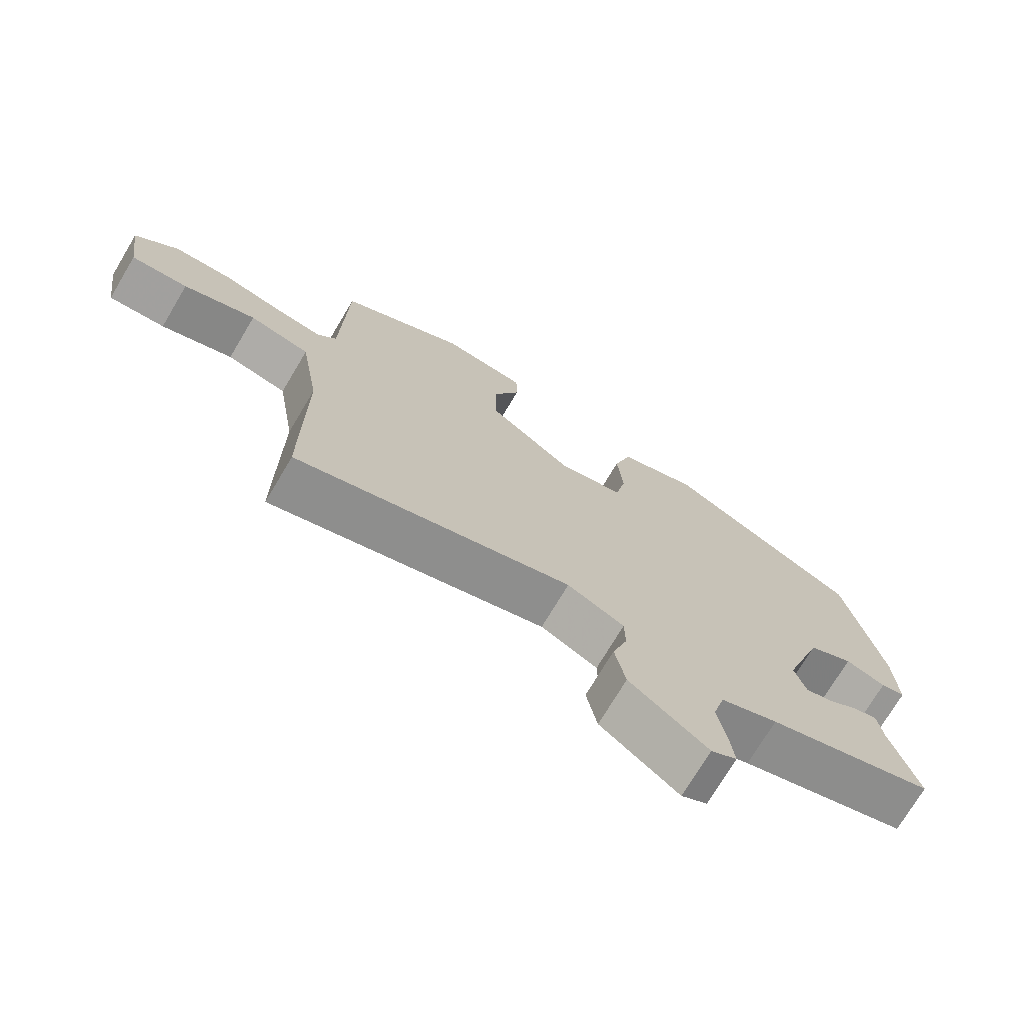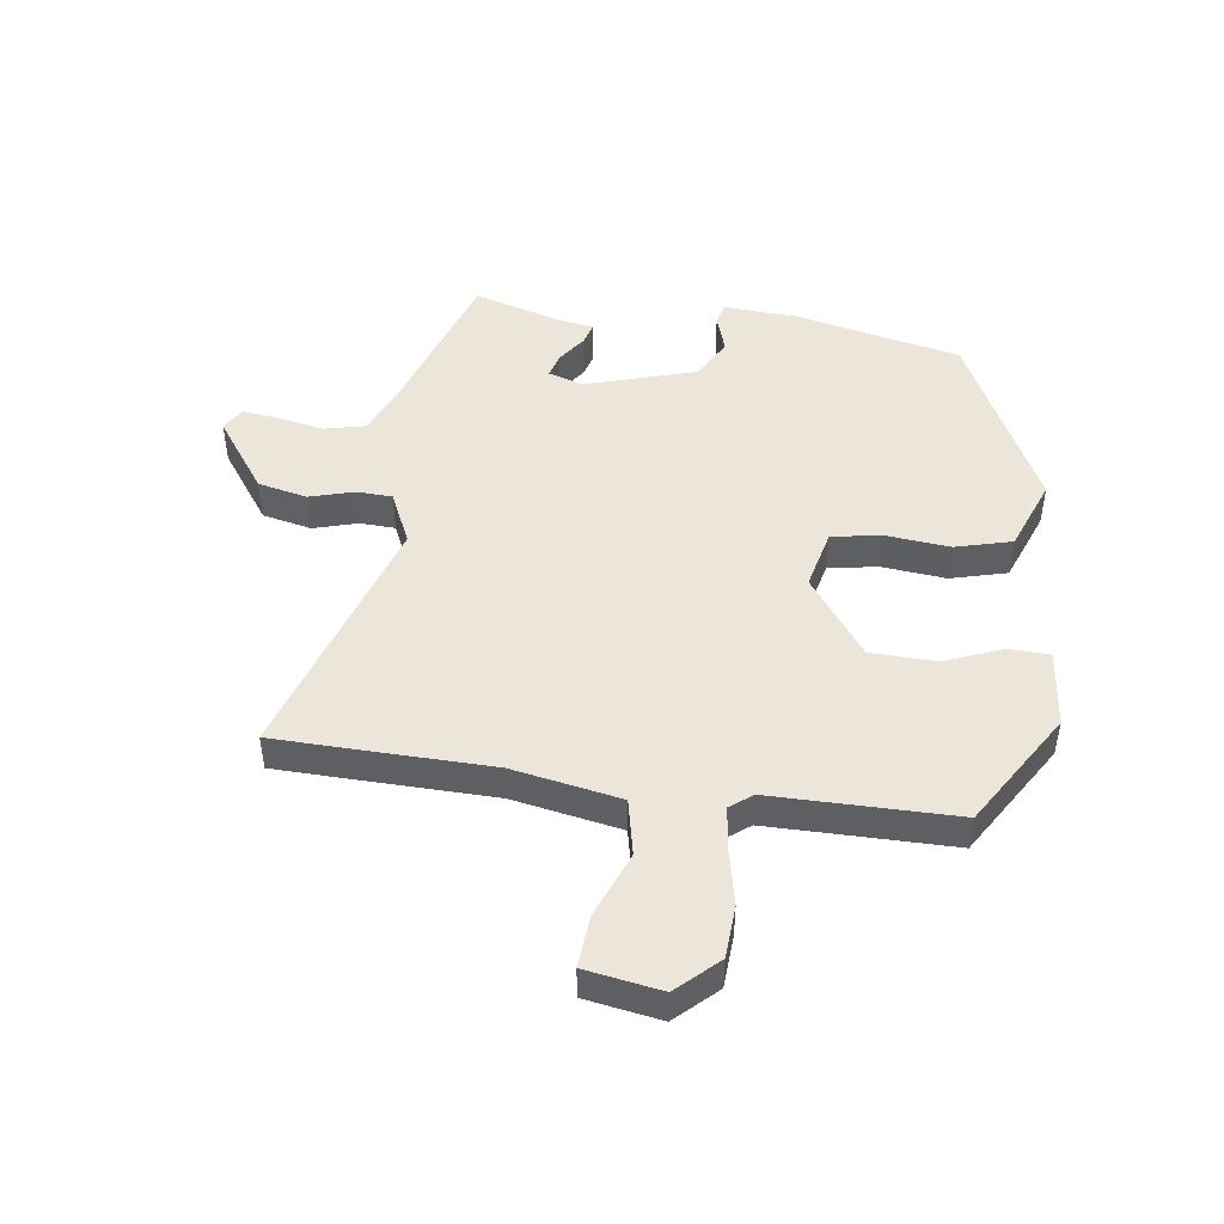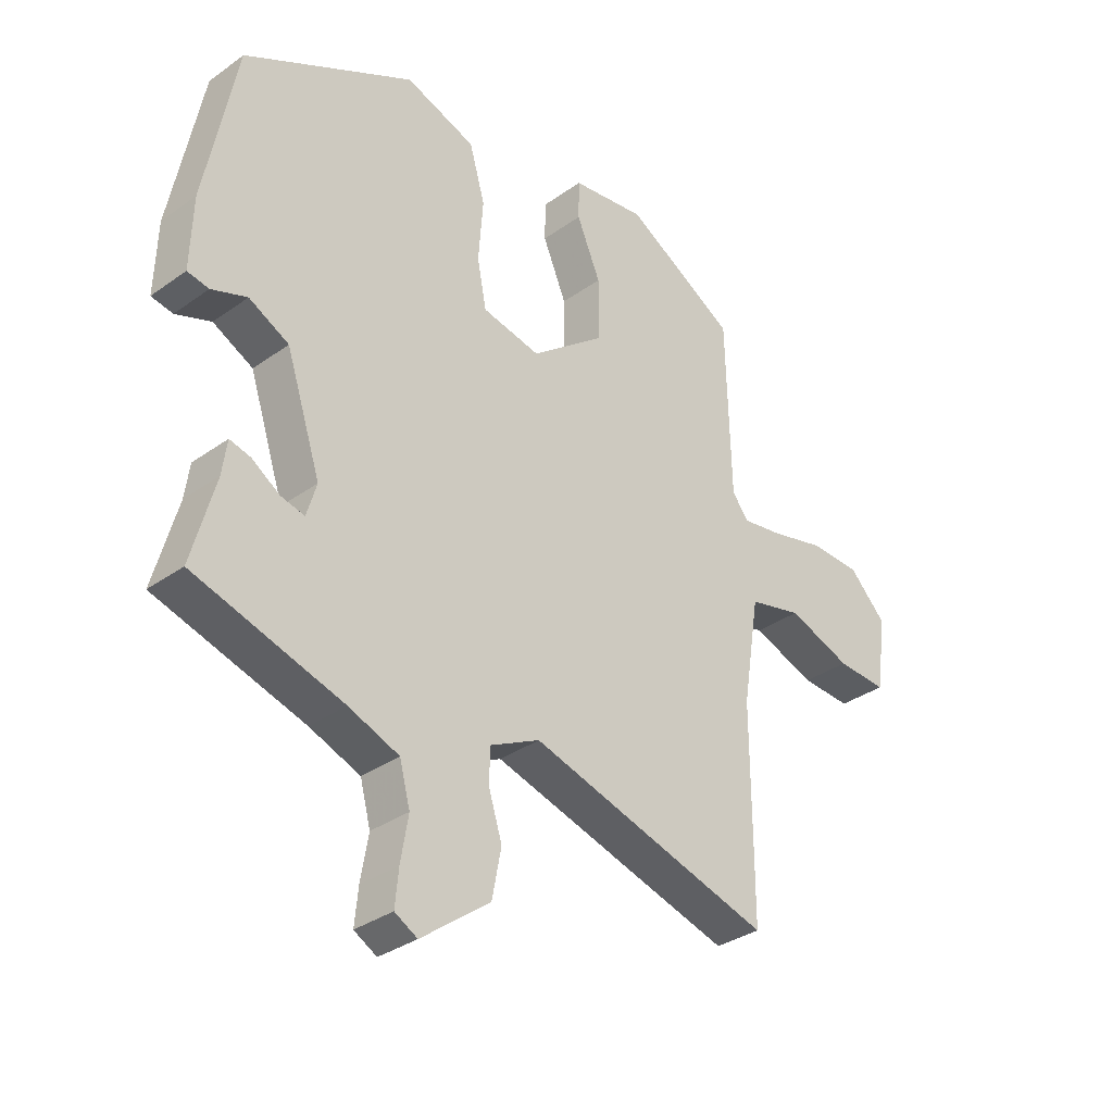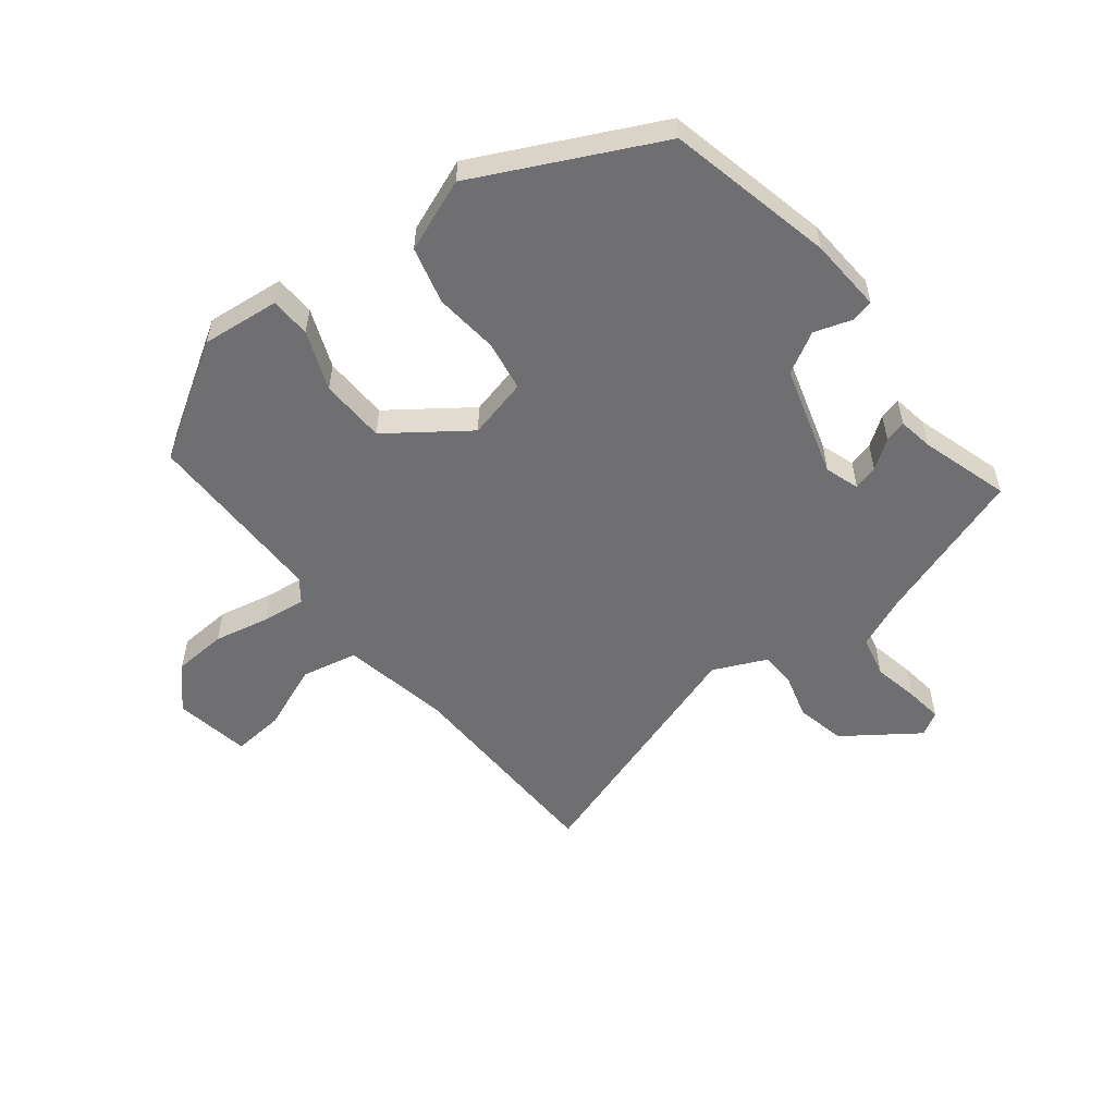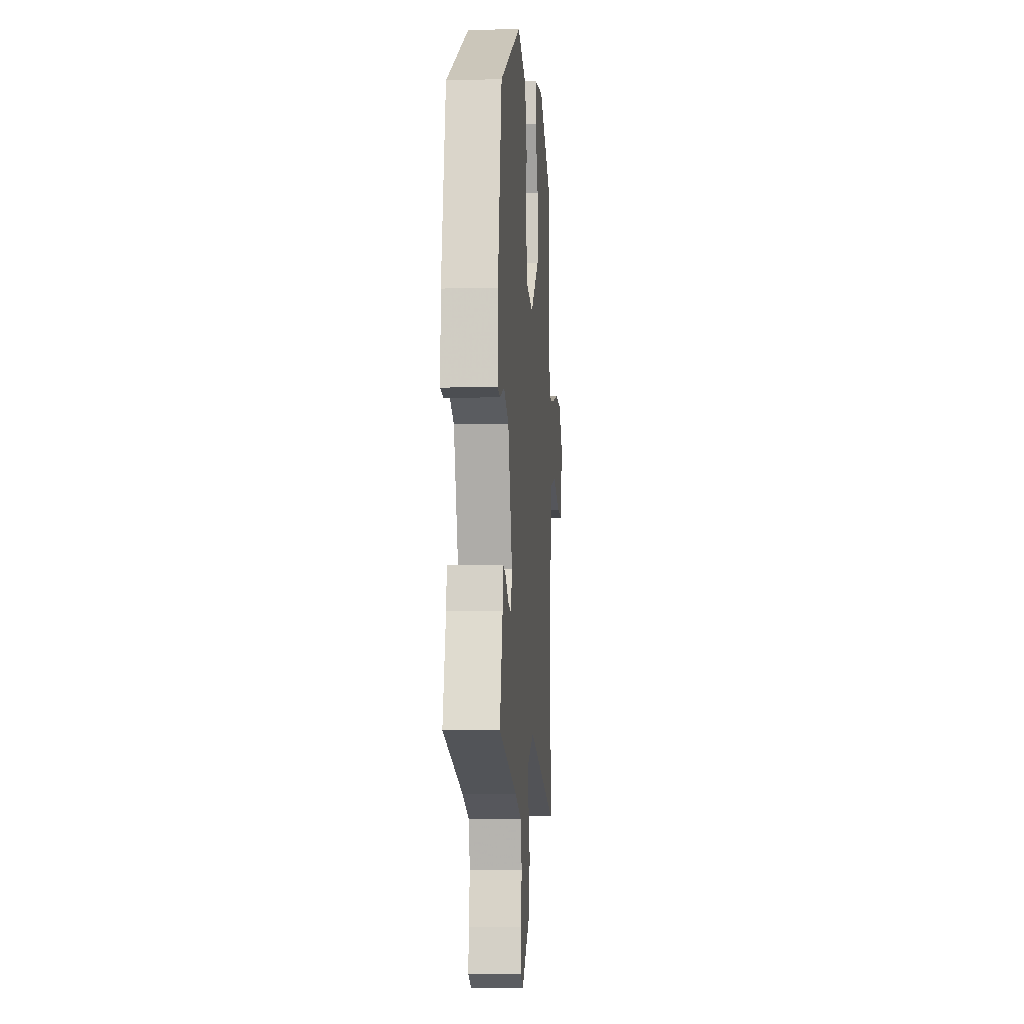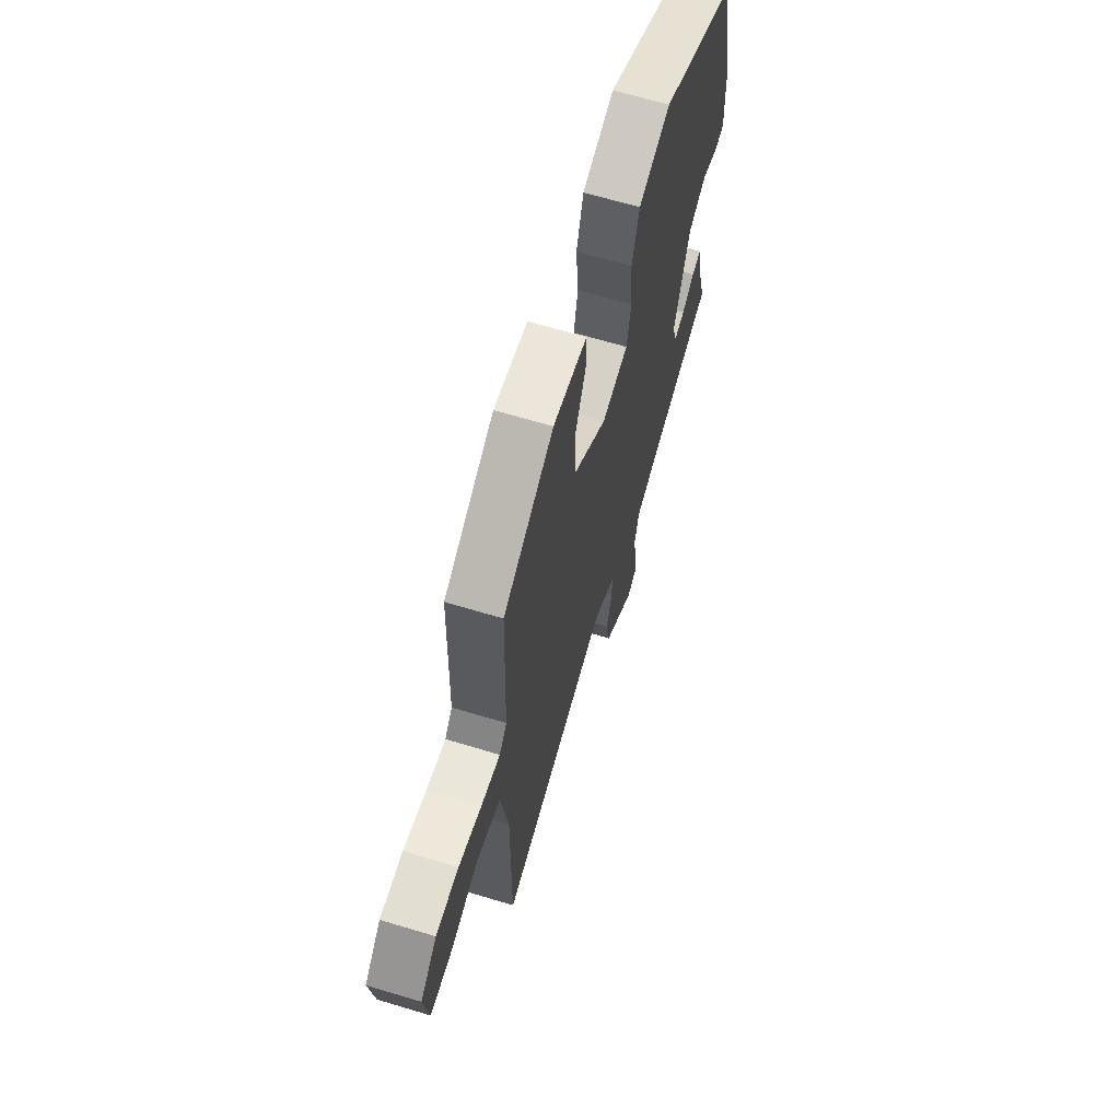
<metadata>
{"format":"obj","ext":"obj","renderer":"f3d","projection":"perspective","resolution":1024,"background":"white","views":[{"elev":-73.3,"azim":-30.8,"up":"+Z"},{"elev":47.6,"azim":-80.8,"up":"+Y"},{"elev":-33.4,"azim":134.3,"up":"+Z"},{"elev":-54.7,"azim":39.7,"up":"+Y"},{"elev":-6.1,"azim":94.4,"up":"+Z"},{"elev":65.5,"azim":-73.1,"up":"+Z"}]}
</metadata>
<code>
v -0.5 0.07 -0.581
v -0.5 0.07 -0.459
v -0.499 0.07 -0.226
v -0.528 0.07 -0.046
v -0.62 0.07 -0.024
v -0.729 0.07 -0.064
v -0.815 0.07 -0.069
v -0.833 0.07 0.057
v -0.769 0.07 0.122
v -0.681 0.07 0.125
v -0.59 0.07 0.103
v -0.519 0.07 0.092
v -0.49 0.07 0.128
v -0.482 0.07 0.432
v -0.29 0.07 0.544
v -0.162 0.07 0.527
v -0.161 0.07 0.46
v -0.202 0.07 0.364
v -0.201 0.07 0.256
v -0.074 0.07 0.158
v 0.026 0.07 0.179
v 0.042 0.07 0.261
v 0.034 0.07 0.367
v 0.061 0.07 0.46
v 0.182 0.07 0.503
v 0.475 0.07 0.349
v 0.529 0.07 0.073
v 0.533 0.07 -0.05
v 0.496 0.07 -0.057
v 0.435 0.07 -0.035
v 0.366 0.07 -0.071
v 0.306 0.07 -0.253
v 0.323 0.07 -0.31
v 0.364 0.07 -0.3
v 0.412 0.07 -0.268
v 0.448 0.07 -0.259
v 0.456 0.07 -0.317
v 0.496 0.07 -0.464
v 0.241 0.07 -0.542
v 0.154 0.07 -0.576
v 0.136 0.07 -0.644
v 0.149 0.07 -0.72
v 0.155 0.07 -0.781
v 0.116 0.07 -0.803
v -0.002 0.07 -0.714
v -0.018 0.07 -0.632
v 0.005 0.07 -0.559
v 0.004 0.07 -0.5
v -0.082 0.07 -0.458
v -0.5 0 -0.581
v -0.5 0 -0.459
v -0.499 0 -0.226
v -0.528 0 -0.046
v -0.62 0 -0.024
v -0.729 0 -0.064
v -0.815 0 -0.069
v -0.833 0 0.057
v -0.769 0 0.122
v -0.681 0 0.125
v -0.59 0 0.103
v -0.519 0 0.092
v -0.49 0 0.128
v -0.482 0 0.432
v -0.29 0 0.544
v -0.162 0 0.527
v -0.161 0 0.46
v -0.202 0 0.364
v -0.201 0 0.256
v -0.074 0 0.158
v 0.026 0 0.179
v 0.042 0 0.261
v 0.034 0 0.367
v 0.061 0 0.46
v 0.182 0 0.503
v 0.475 0 0.349
v 0.529 0 0.073
v 0.533 0 -0.05
v 0.496 0 -0.057
v 0.435 0 -0.035
v 0.366 0 -0.071
v 0.306 0 -0.253
v 0.323 0 -0.31
v 0.364 0 -0.3
v 0.412 0 -0.268
v 0.448 0 -0.259
v 0.456 0 -0.317
v 0.496 0 -0.464
v 0.241 0 -0.542
v 0.154 0 -0.576
v 0.136 0 -0.644
v 0.149 0 -0.72
v 0.155 0 -0.781
v 0.116 0 -0.803
v -0.002 0 -0.714
v -0.018 0 -0.632
v 0.005 0 -0.559
v 0.004 0 -0.5
v -0.082 0 -0.458
f 45 46 47
f 44 45 47
f 43 44 47
f 42 43 47
f 41 42 47
f 40 41 47 48
f 39 40 48
f 39 48 49
f 38 39 49
f 37 38 49
f 34 35 36 37
f 33 34 37 49
f 28 29 30
f 27 28 30
f 26 27 30
f 25 26 30
f 24 25 30
f 23 24 30
f 22 23 30
f 21 22 30 31
f 20 21 31 32
f 16 17 18
f 15 16 18
f 14 15 18
f 13 14 18
f 12 13 18 19
f 9 10 11
f 8 9 11
f 7 8 11
f 6 7 11
f 5 6 11
f 4 5 11 12
f 32 33 49
f 20 32 49
f 19 20 49
f 12 19 49
f 4 12 49
f 3 4 49
f 1 2 3 49
f 96 95 94
f 96 94 93
f 96 93 92
f 96 92 91
f 96 91 90
f 97 96 90 89
f 97 89 88
f 98 97 88
f 98 88 87
f 98 87 86
f 86 85 84 83
f 98 86 83 82
f 79 78 77
f 79 77 76
f 79 76 75
f 79 75 74
f 79 74 73
f 79 73 72
f 79 72 71
f 80 79 71 70
f 81 80 70 69
f 67 66 65
f 67 65 64
f 67 64 63
f 67 63 62
f 68 67 62 61
f 60 59 58
f 60 58 57
f 60 57 56
f 60 56 55
f 60 55 54
f 61 60 54 53
f 98 82 81
f 98 81 69
f 98 69 68
f 98 68 61
f 98 61 53
f 98 53 52
f 98 52 51 50
f 1 50 51 2
f 2 51 52 3
f 3 52 53 4
f 4 53 54 5
f 5 54 55 6
f 6 55 56 7
f 7 56 57 8
f 8 57 58 9
f 9 58 59 10
f 10 59 60 11
f 11 60 61 12
f 12 61 62 13
f 13 62 63 14
f 14 63 64 15
f 15 64 65 16
f 16 65 66 17
f 17 66 67 18
f 18 67 68 19
f 19 68 69 20
f 20 69 70 21
f 21 70 71 22
f 22 71 72 23
f 23 72 73 24
f 24 73 74 25
f 25 74 75 26
f 26 75 76 27
f 27 76 77 28
f 28 77 78 29
f 29 78 79 30
f 30 79 80 31
f 31 80 81 32
f 32 81 82 33
f 33 82 83 34
f 34 83 84 35
f 35 84 85 36
f 36 85 86 37
f 37 86 87 38
f 38 87 88 39
f 39 88 89 40
f 40 89 90 41
f 41 90 91 42
f 42 91 92 43
f 43 92 93 44
f 44 93 94 45
f 45 94 95 46
f 46 95 96 47
f 47 96 97 48
f 48 97 98 49
f 49 98 50 1

</code>
